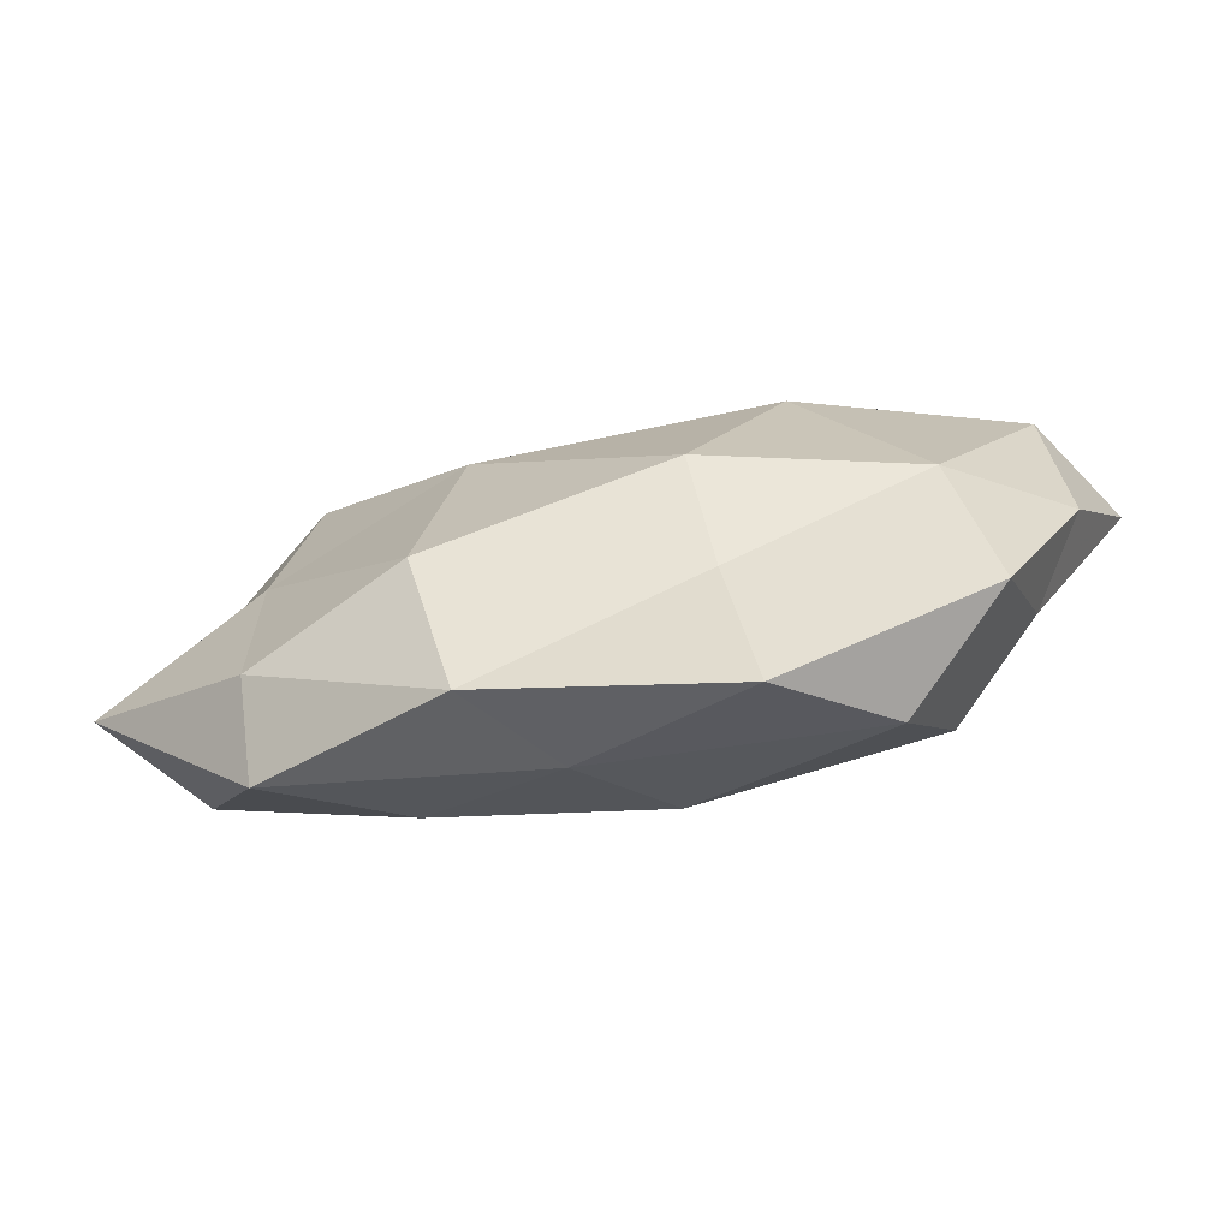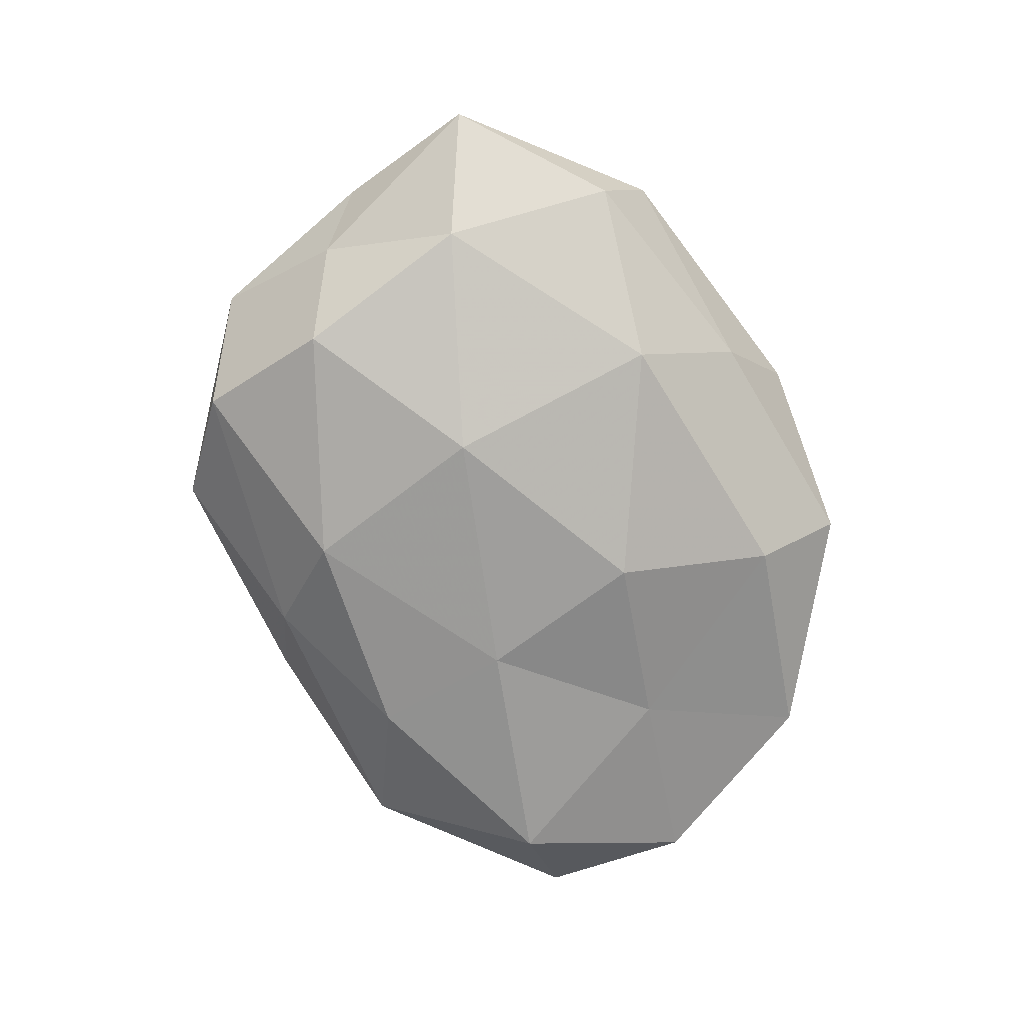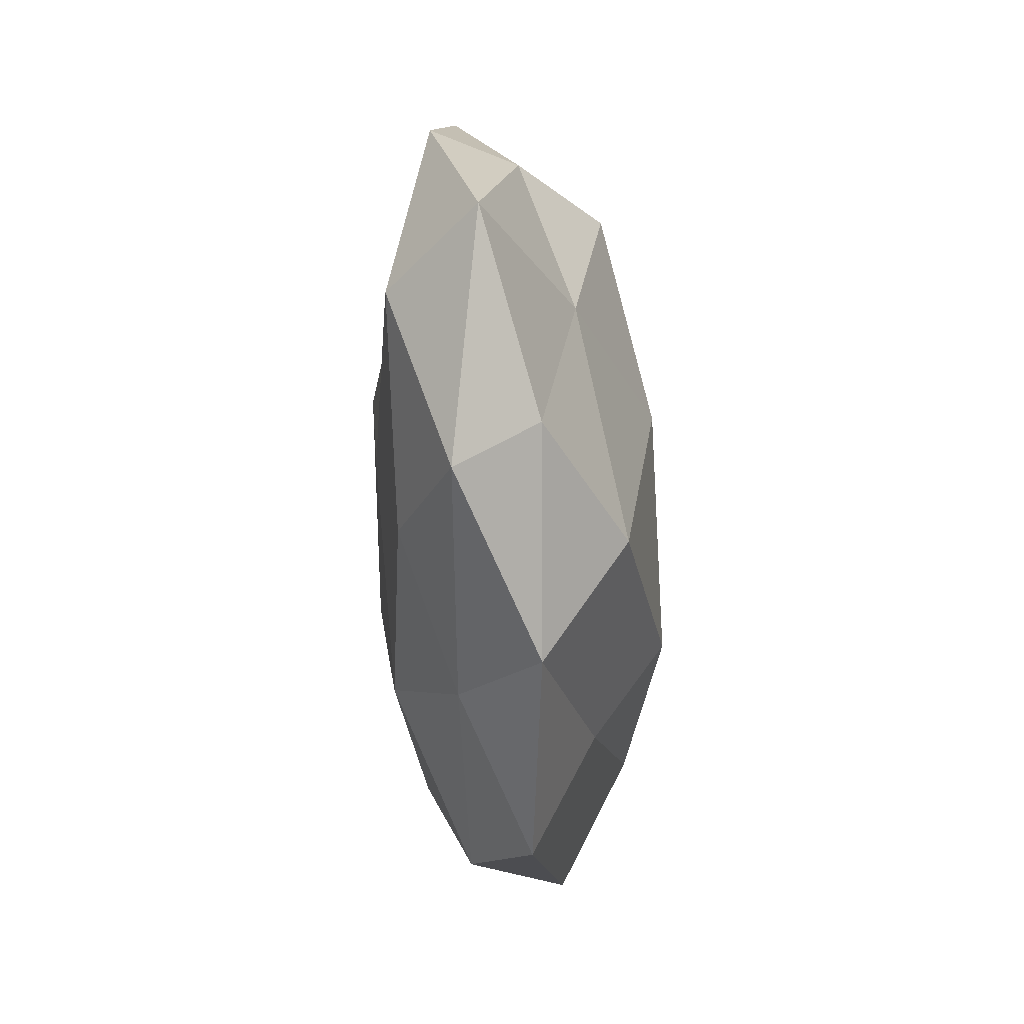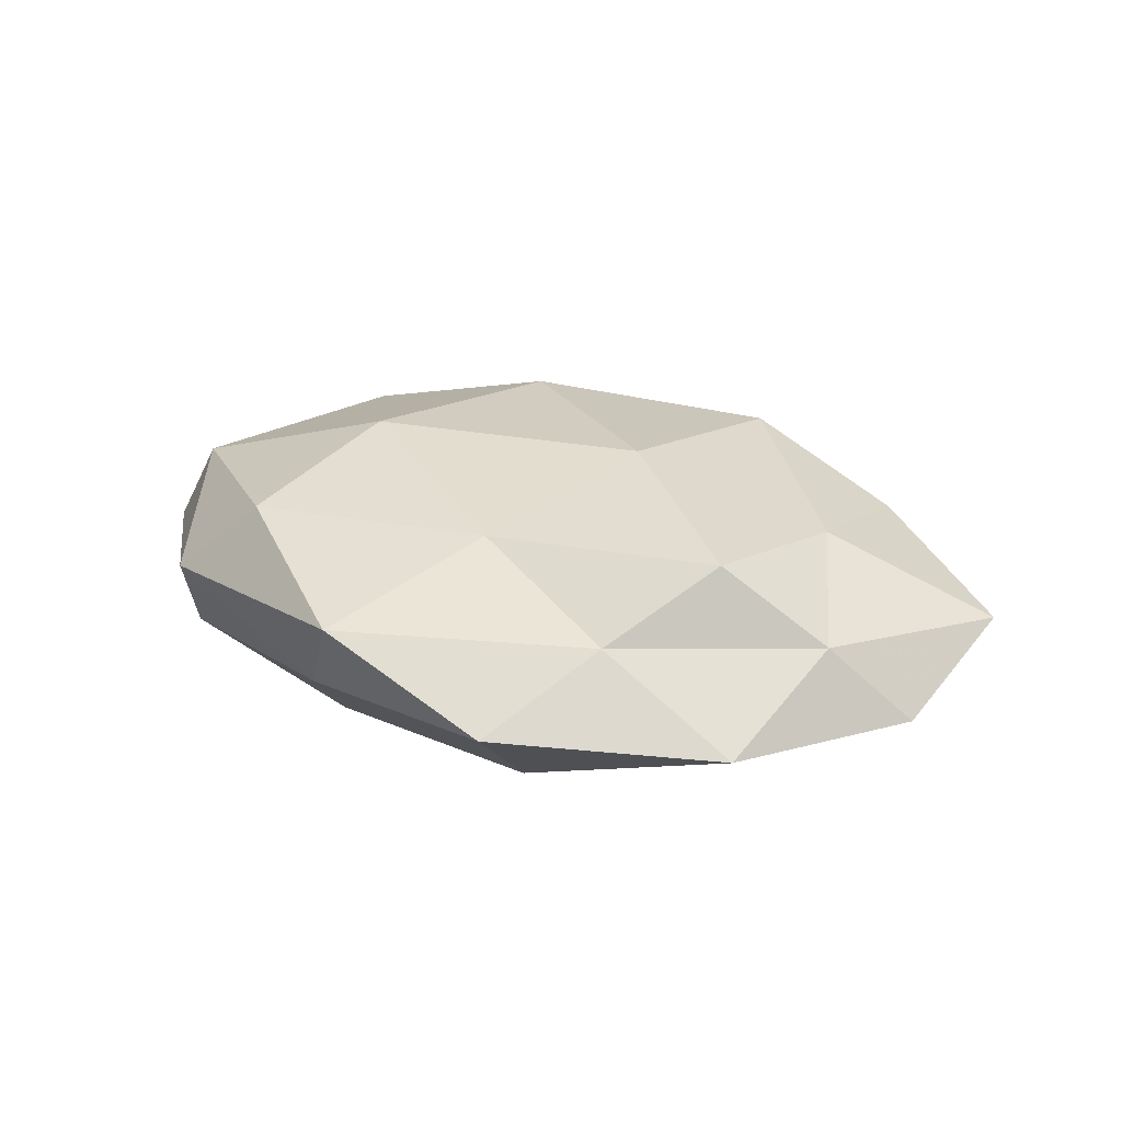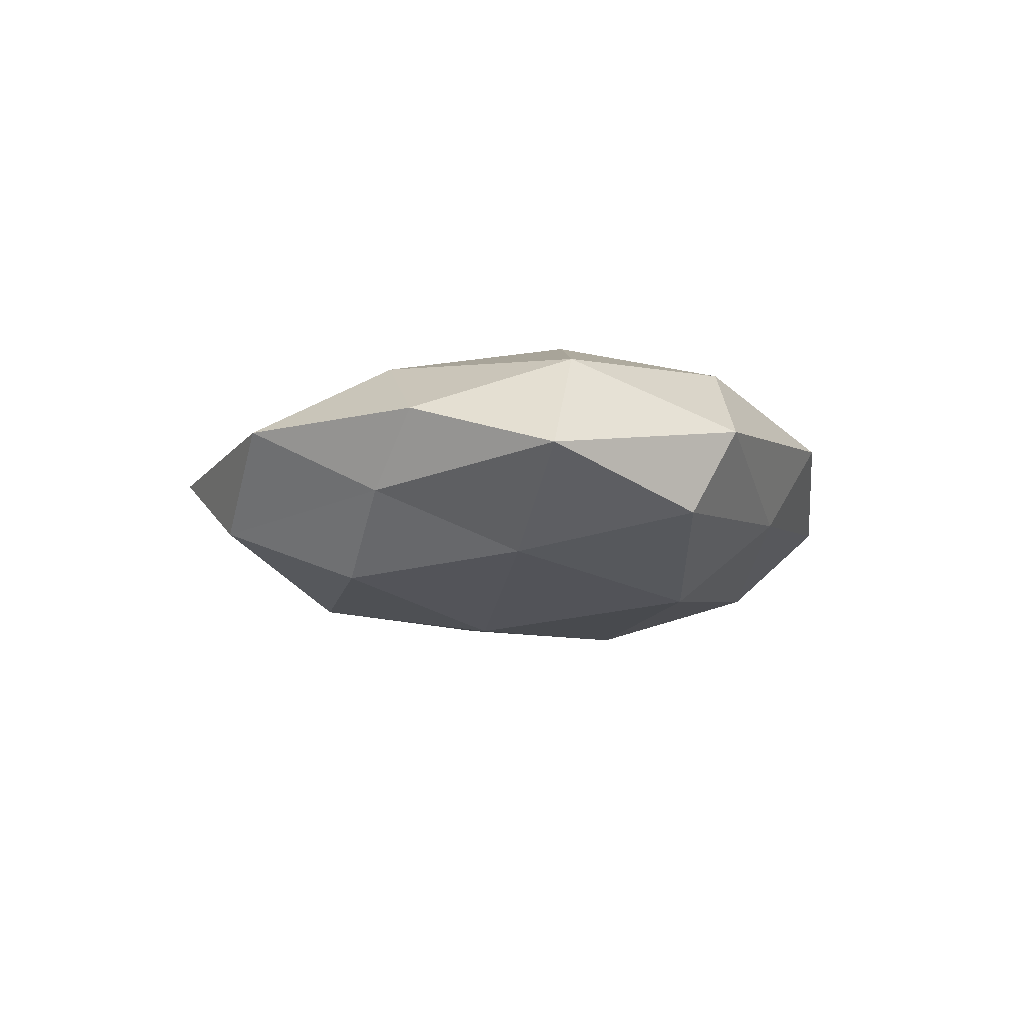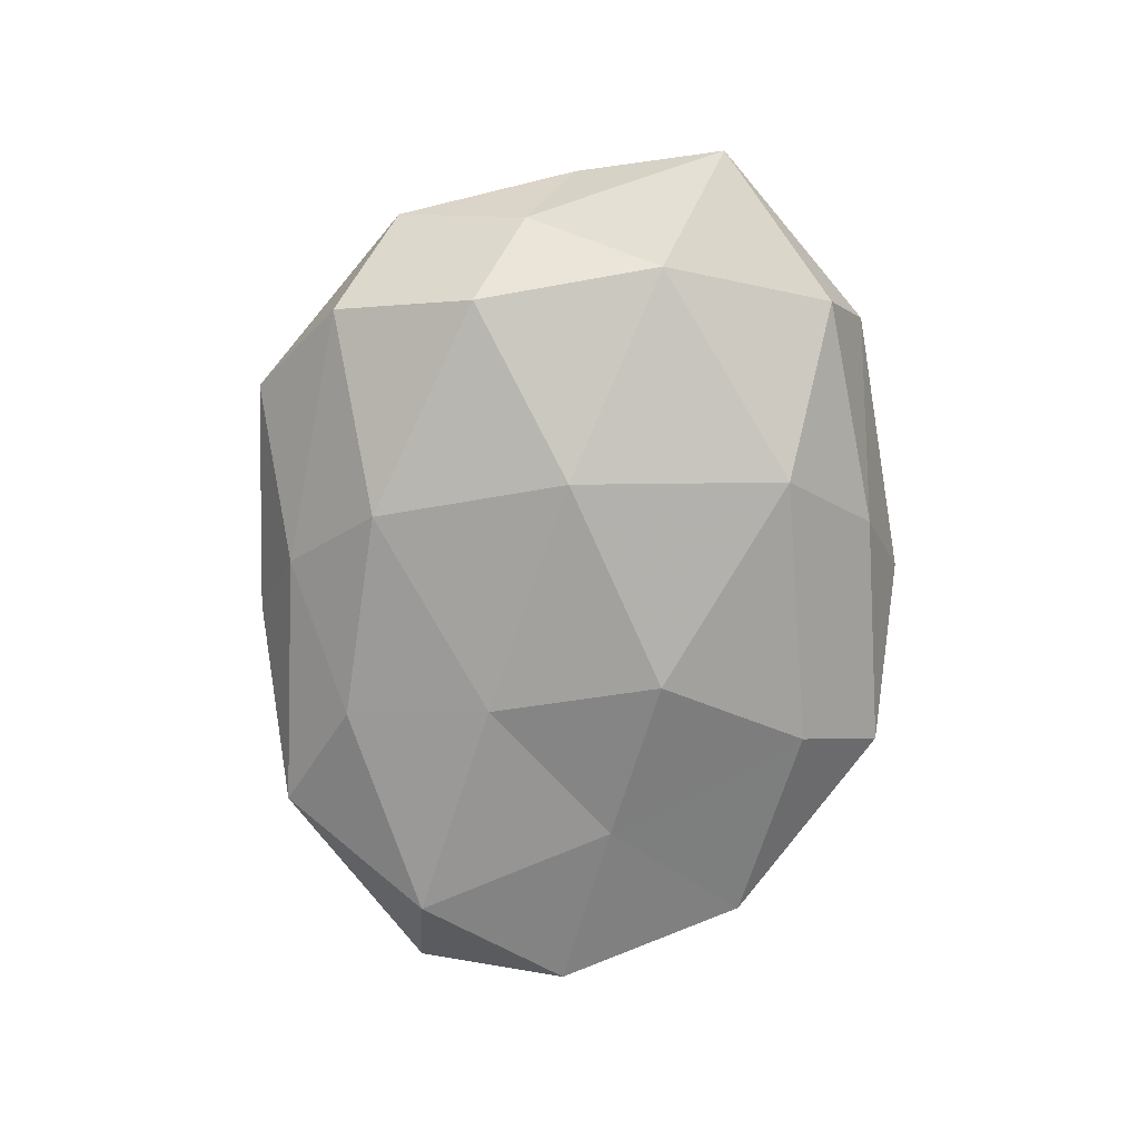
<metadata>
{"format":"obj","ext":"obj","renderer":"f3d","projection":"perspective","resolution":1024,"background":"white","views":[{"elev":-76.9,"azim":11.7,"up":"+Y"},{"elev":-78.7,"azim":104.1,"up":"+Z"},{"elev":-44.1,"azim":-84.7,"up":"+Y"},{"elev":25.0,"azim":-152.3,"up":"+Z"},{"elev":-10.3,"azim":91.7,"up":"+Z"},{"elev":-78.6,"azim":76.9,"up":"+Z"}]}
</metadata>
<code>
v 0.03956 0.001427 -0.01243
v -0.01956 -0.02393 0.01527
v 0.02501 -0.03664 -0.007708
v 0.01794 0.02231 -0.01582
v -0.01424 0.04345 -0.001704
v -0.04757 -0.009448 -0.0101
v 0.0306 -0.02 -0.01436
v 0.05461 0.006046 -0.001994
v -0.03185 0.01182 -0.01117
v -0.05807 -0.007895 0.001499
v -0.05456 0.01085 -0.004735
v -0.01403 0.002299 0.0189
v -0.03862 -0.02285 0.006702
v 0.03755 -0.03194 0.00308
v 0.03416 -0.01505 0.01199
v -0.02315 0.03019 0.006153
v -0.01407 0.03257 -0.01158
v 0.002123 -0.02618 -0.01498
v -0.01863 -0.006937 -0.01523
v -0.003498 0.0224 0.01318
v 0.02102 0.006697 0.01806
v -0.04526 0.01531 0.004777
v 0.01388 0.03487 -0.005021
v 0.02673 0.0269 0.01268
v -0.007589 -0.03553 -0.005824
v 0.04123 -0.01606 -0.005055
v 0.01246 -0.04458 0.001136
v 0.009223 -0.01559 0.01832
v -0.01649 -0.03889 0.004788
v 0.04785 -0.01137 0.003761
v -0.03919 -0.02964 -0.003177
v 0.03815 0.02846 0.00267
v 0.01206 -0.003841 -0.01896
v -0.04033 0.03126 -0.003733
v -0.03757 -0.002848 0.01079
v 0.03986 0.0229 -0.007783
v -0.02407 -0.02421 -0.01121
v 0.04717 0.008052 0.00981
v 0.01034 -0.0289 0.009234
v -0.03278 0.01872 0.01406
v 0.007467 0.04162 0.006502
v -0.01021 0.01302 -0.01768
f 11 9 6
f 11 6 10
f 7 3 18
f 9 19 6
f 21 20 12
f 11 10 22
f 17 23 4
f 17 5 23
f 21 24 20
f 3 25 18
f 26 7 1
f 26 3 7
f 26 1 8
f 14 3 26
f 14 27 3
f 3 27 25
f 12 2 28
f 28 21 12
f 15 21 28
f 29 2 13
f 29 25 27
f 30 15 14
f 30 26 8
f 30 14 26
f 6 31 10
f 10 31 13
f 13 31 29
f 31 25 29
f 1 33 4
f 1 7 33
f 18 33 7
f 19 33 18
f 11 34 9
f 34 16 5
f 34 5 17
f 34 17 9
f 11 22 34
f 22 16 34
f 35 2 12
f 35 13 2
f 10 13 35
f 10 35 22
f 36 1 4
f 8 1 36
f 4 23 36
f 8 36 32
f 32 36 23
f 6 19 37
f 37 19 18
f 18 25 37
f 6 37 31
f 31 37 25
f 38 21 15
f 38 24 21
f 30 8 38
f 30 38 15
f 8 32 38
f 38 32 24
f 15 39 14
f 14 39 27
f 39 28 2
f 15 28 39
f 39 2 29
f 27 39 29
f 12 20 40
f 16 40 20
f 22 40 16
f 40 35 12
f 22 35 40
f 5 16 41
f 16 20 41
f 41 23 5
f 41 20 24
f 32 23 41
f 24 32 41
f 42 17 4
f 9 17 42
f 9 42 19
f 4 33 42
f 19 42 33

</code>
